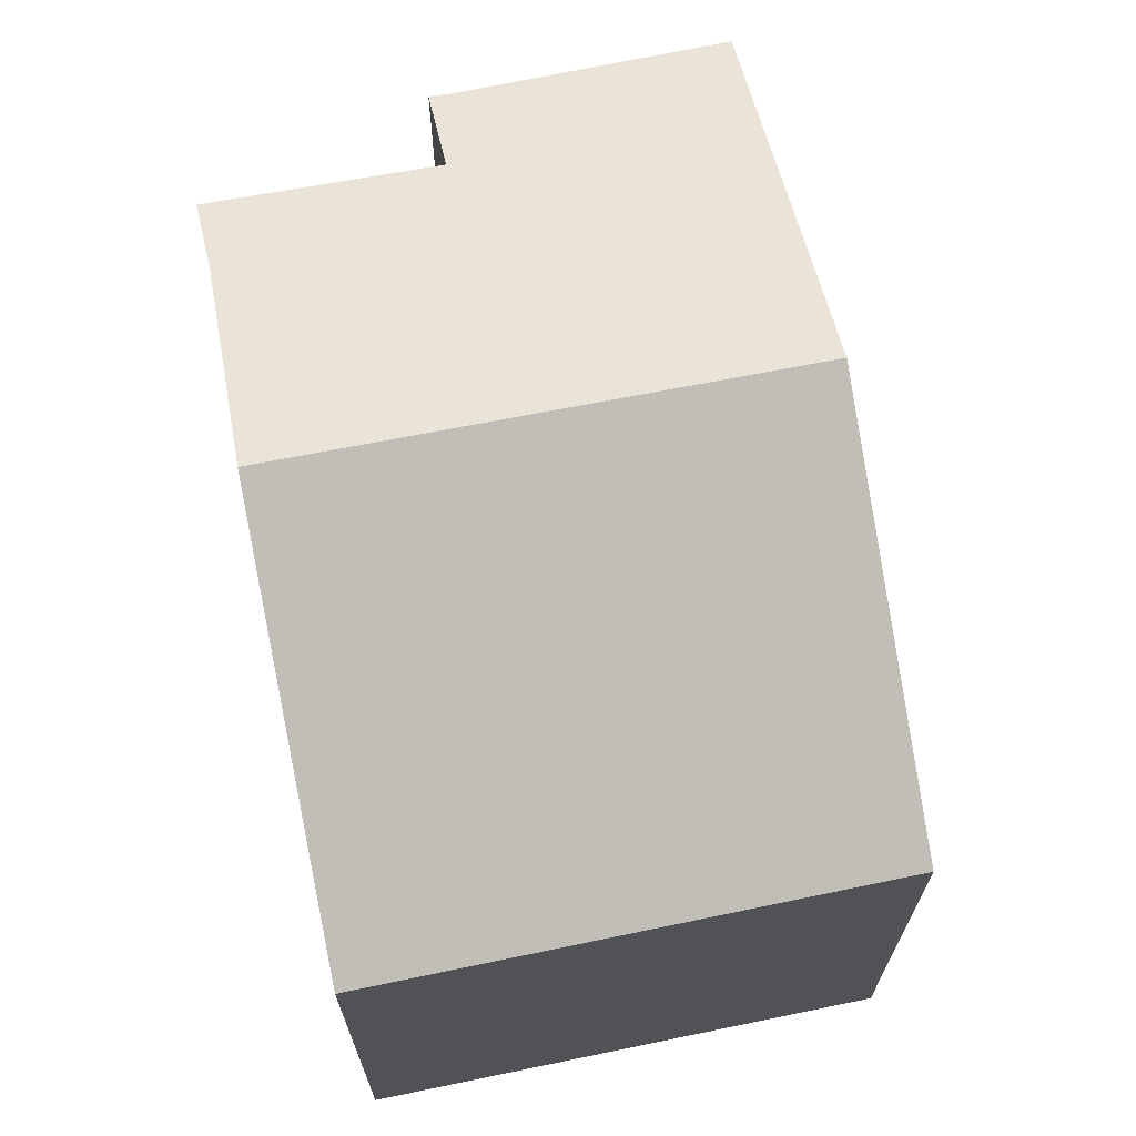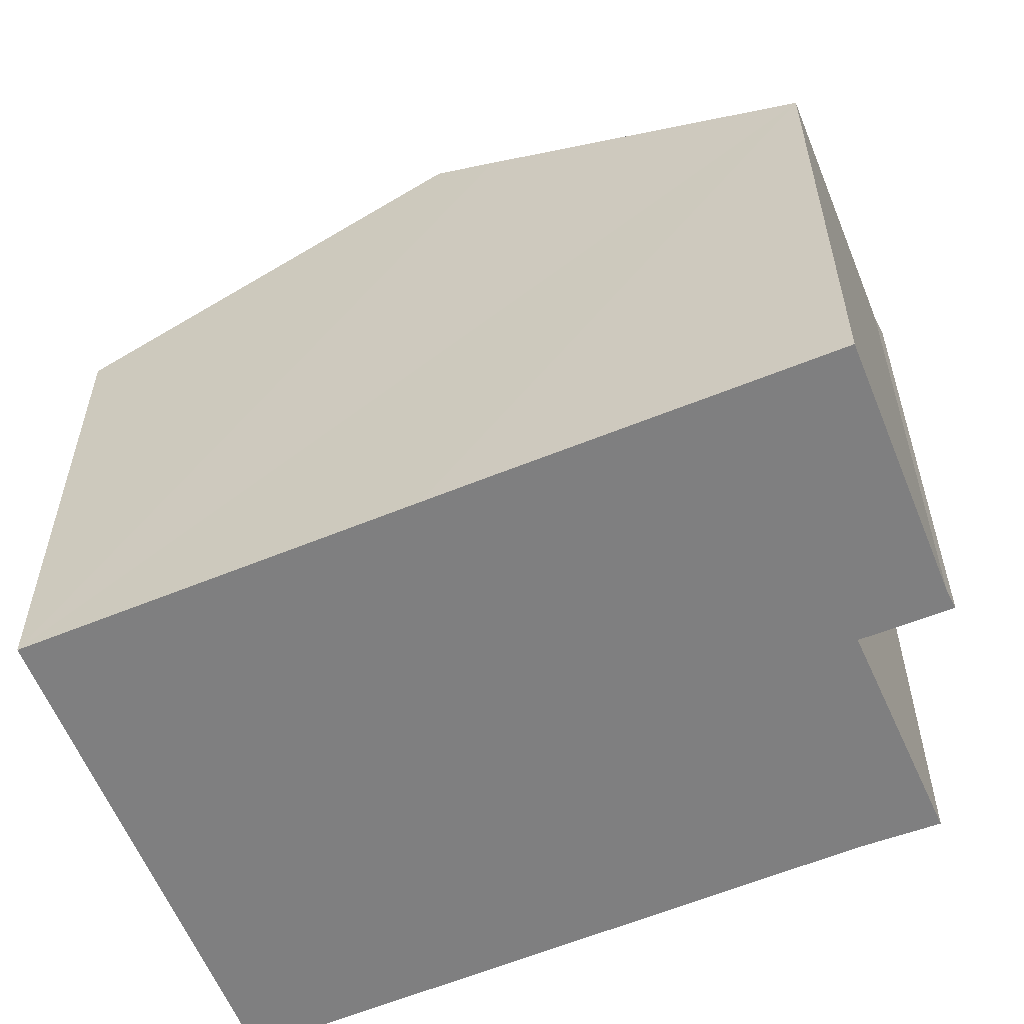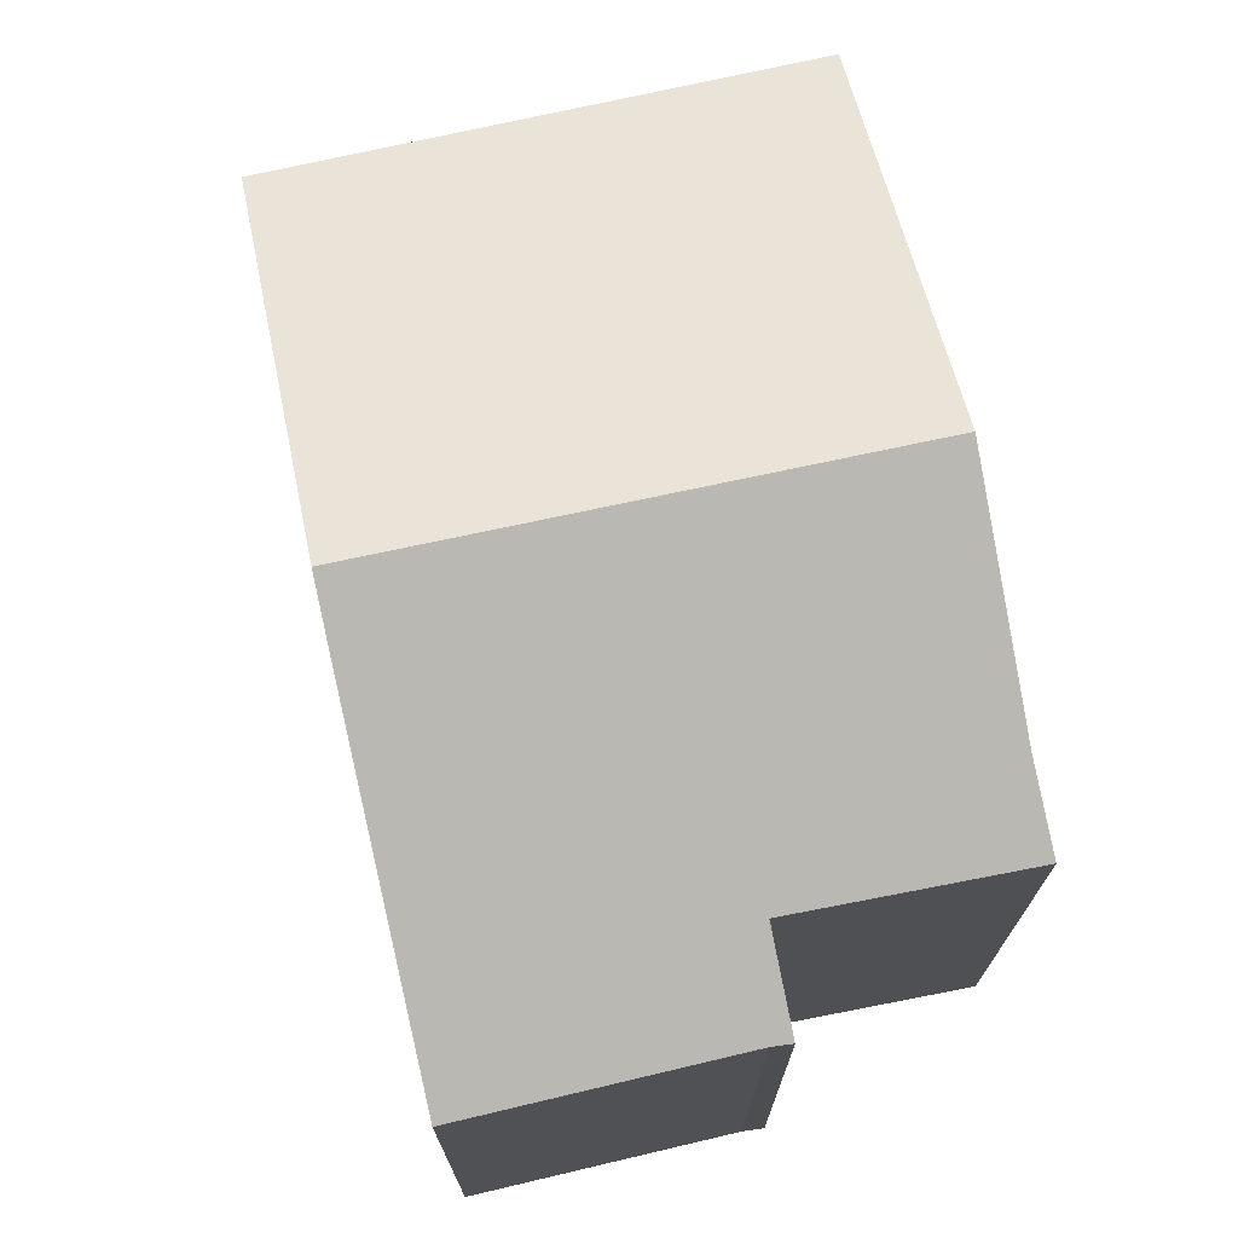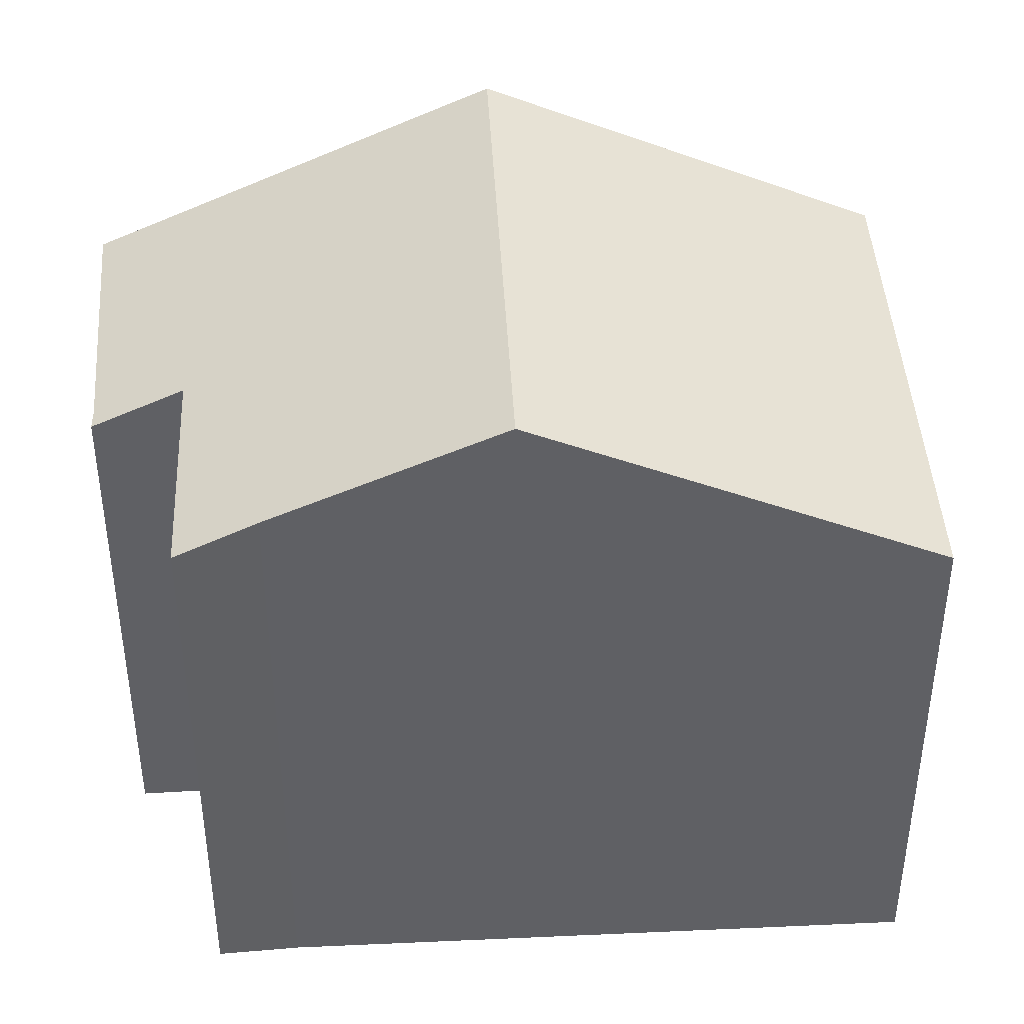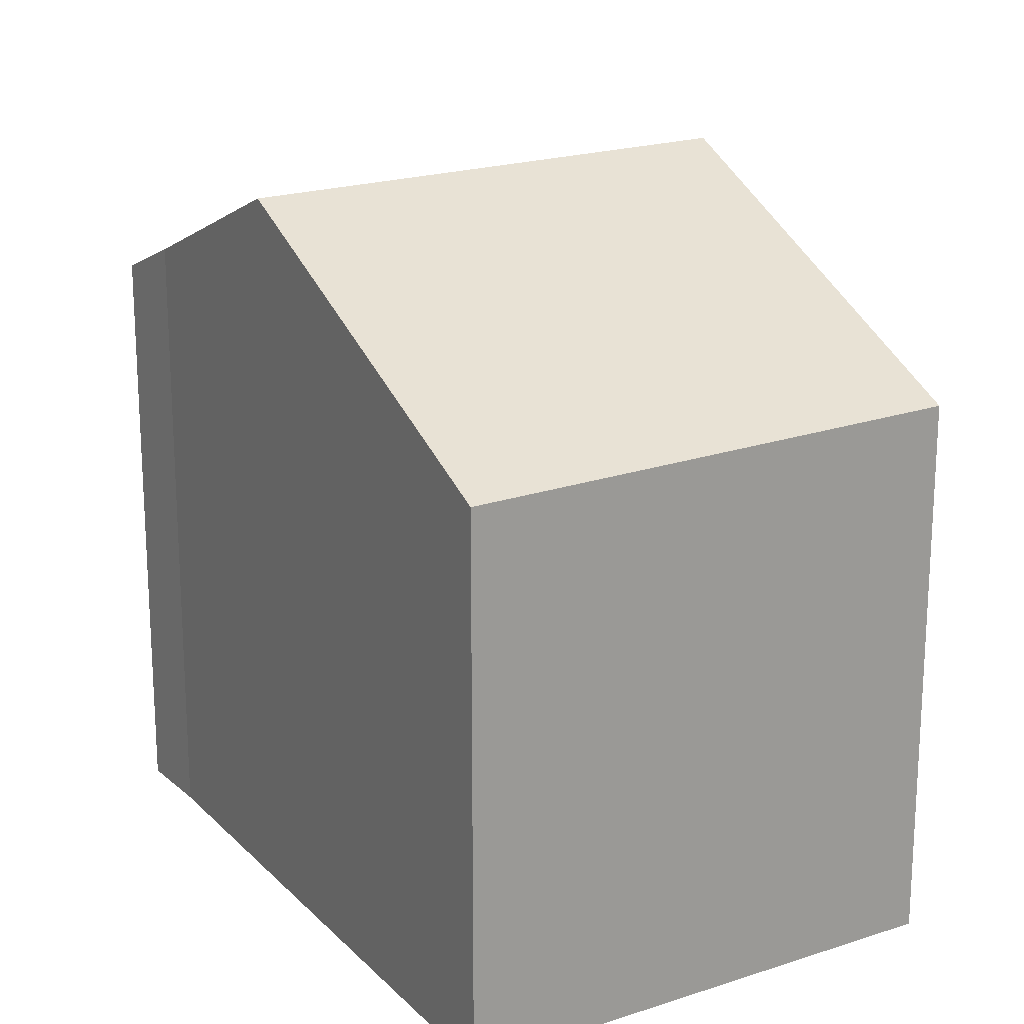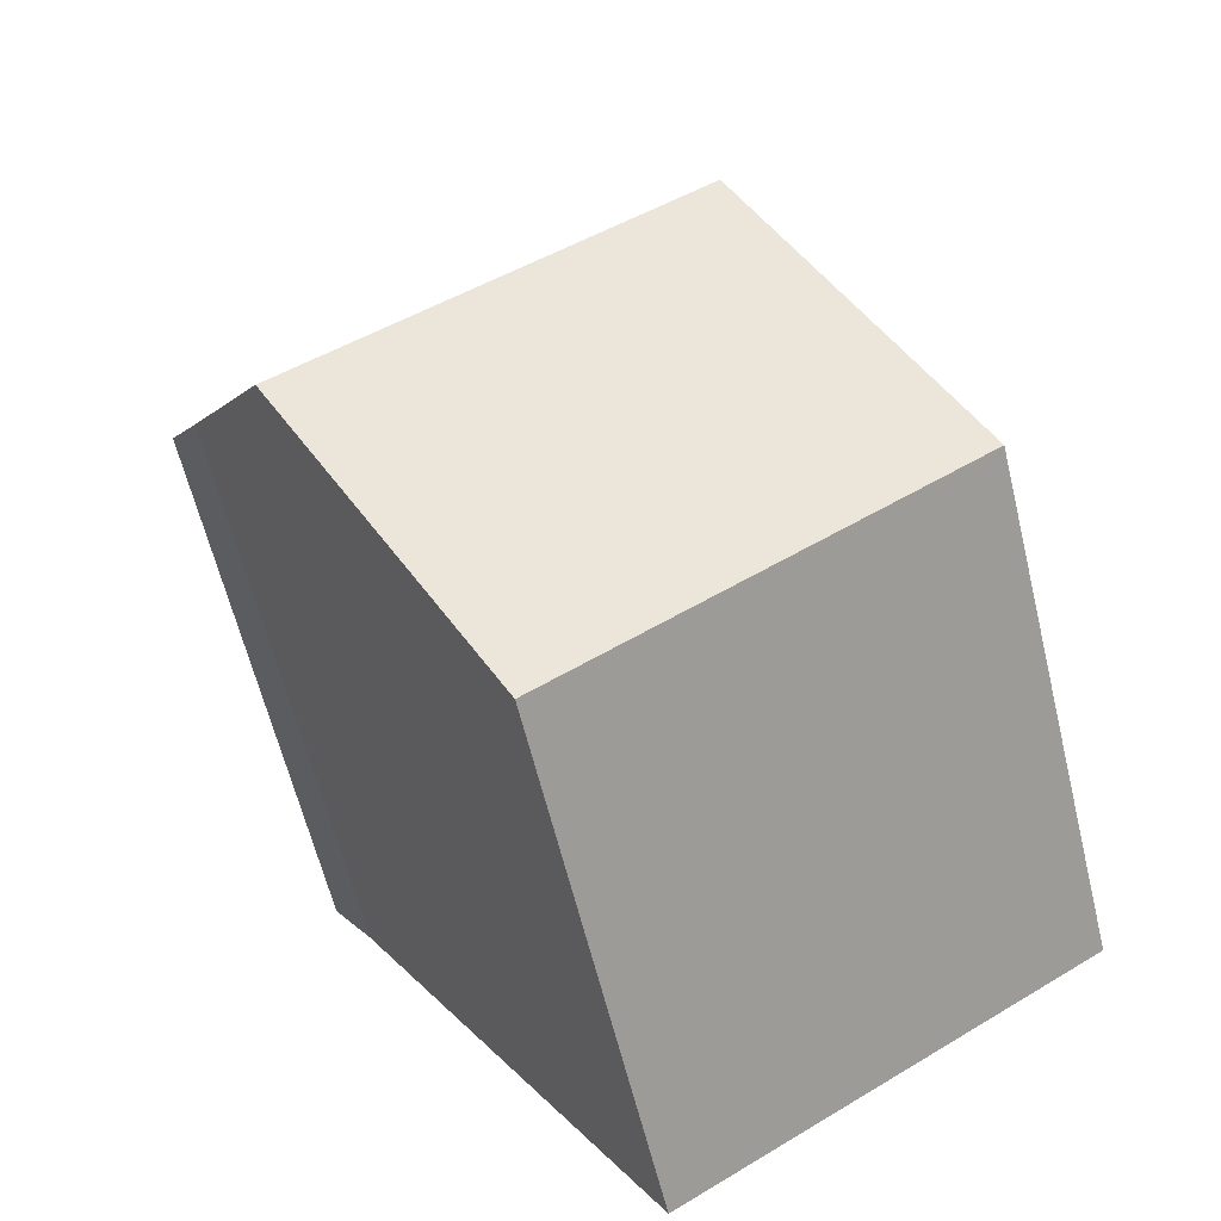
<metadata>
{"format":"obj","ext":"obj","renderer":"f3d","projection":"perspective","resolution":1024,"background":"white","views":[{"elev":70.8,"azim":-160.4,"up":"+Y"},{"elev":-59.7,"azim":-36.5,"up":"+Y"},{"elev":74.4,"azim":18.5,"up":"+Y"},{"elev":44.1,"azim":117.4,"up":"+Y"},{"elev":20.6,"azim":-180.0,"up":"+Y"},{"elev":-62.2,"azim":-166.3,"up":"+Z"}]}
</metadata>
<code>
v  14.6 12.07 5.442
v  11.67 11.4 8.896
v  15.46 11.37 6.752
v  12.36 14.04 1.628
v  12.24 10.62 10.6
v  12.6 10.61 10.41
v  7.901 10.57 13.28
v  3.919 14.04 6.612
v  4.56 13.48 7.693
v  0 10.61 6.497e-16
v  8.671 10.79 -4.644
v  8.403 10.56 -5.099
v  0.21 10.79 0.355
v  0 0 0
v  8.403 3.122e-16 -5.099
v  0.21 -2.174e-17 0.355
v  3.919 -4.049e-16 6.612
v  7.901 -8.132e-16 13.28
v  4.56 -4.711e-16 7.693
v  12.24 -6.488e-16 10.6
v  12.6 -6.376e-16 10.41
v  11.67 -5.447e-16 8.896
v  15.46 -4.134e-16 6.752
v  14.6 -3.332e-16 5.442
v  12.36 -9.969e-17 1.628
v  8.671 2.844e-16 -4.644
g defaultobject
f 1 2 3
f 2 1 4
f 2 5 6
f 5 2 7
f 7 2 4
f 7 4 8
f 7 8 9
f 10 11 12
f 11 10 4
f 4 10 8
f 8 10 13
f 12 14 10
f 14 12 15
f 14 13 10
f 13 14 8
f 8 14 9
f 9 14 7
f 7 14 16
f 7 16 17
f 7 17 18
f 18 17 19
f 7 20 5
f 20 7 18
f 20 6 5
f 6 20 21
f 22 3 2
f 3 22 23
f 6 22 2
f 22 6 21
f 3 24 1
f 24 3 23
f 24 4 1
f 4 24 11
f 11 24 25
f 11 25 12
f 12 25 15
f 15 25 26
f 20 22 21
f 22 20 18
f 22 18 25
f 25 18 26
f 26 18 19
f 26 19 15
f 15 19 14
f 14 19 17
f 14 17 16
f 22 24 23
f 24 22 25

</code>
